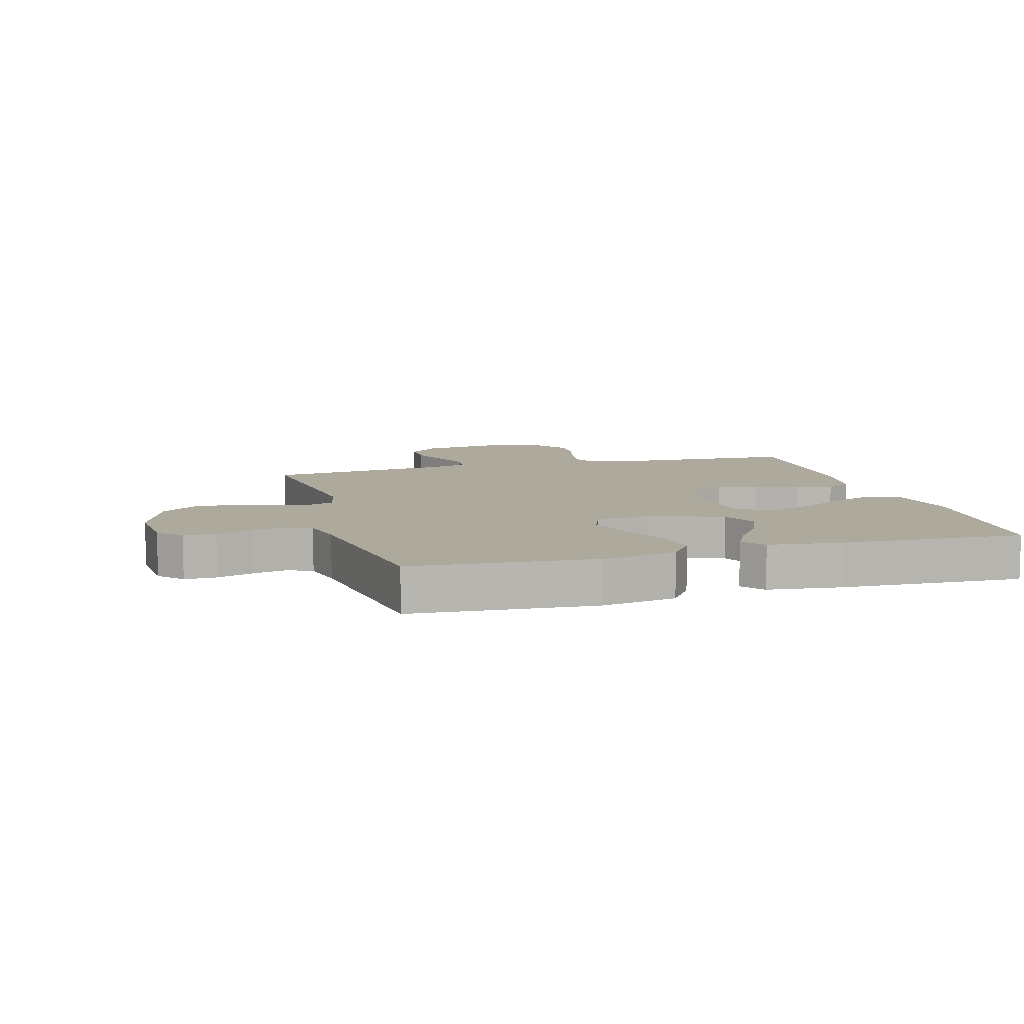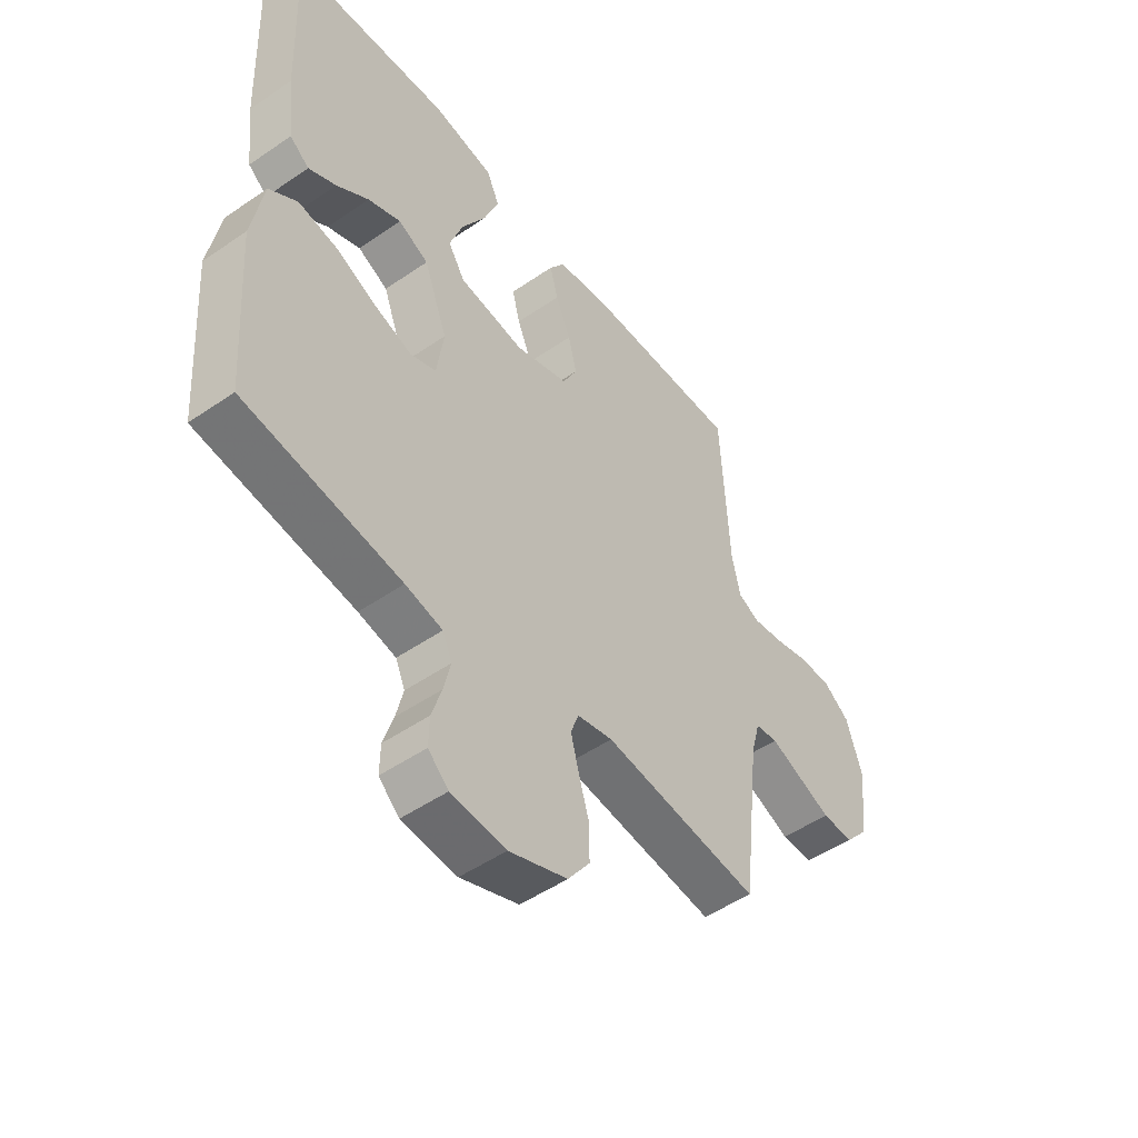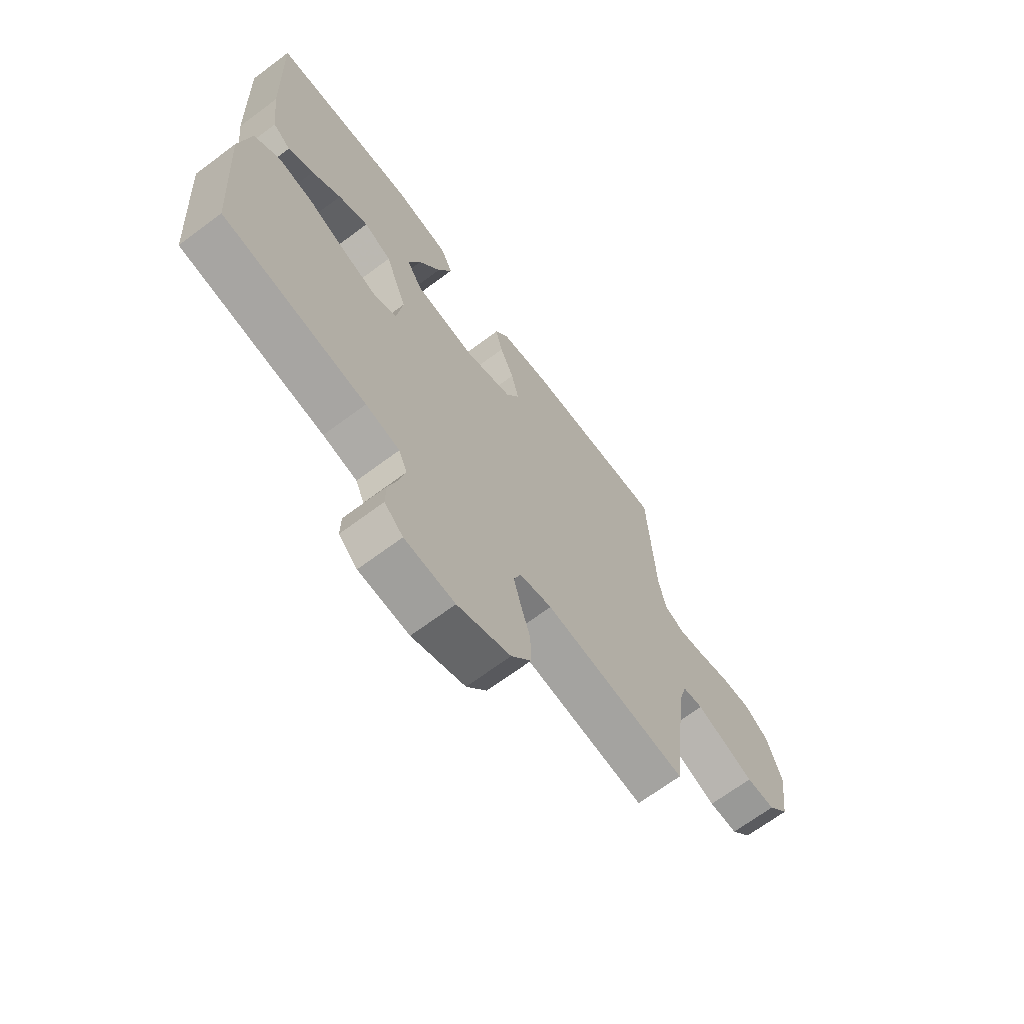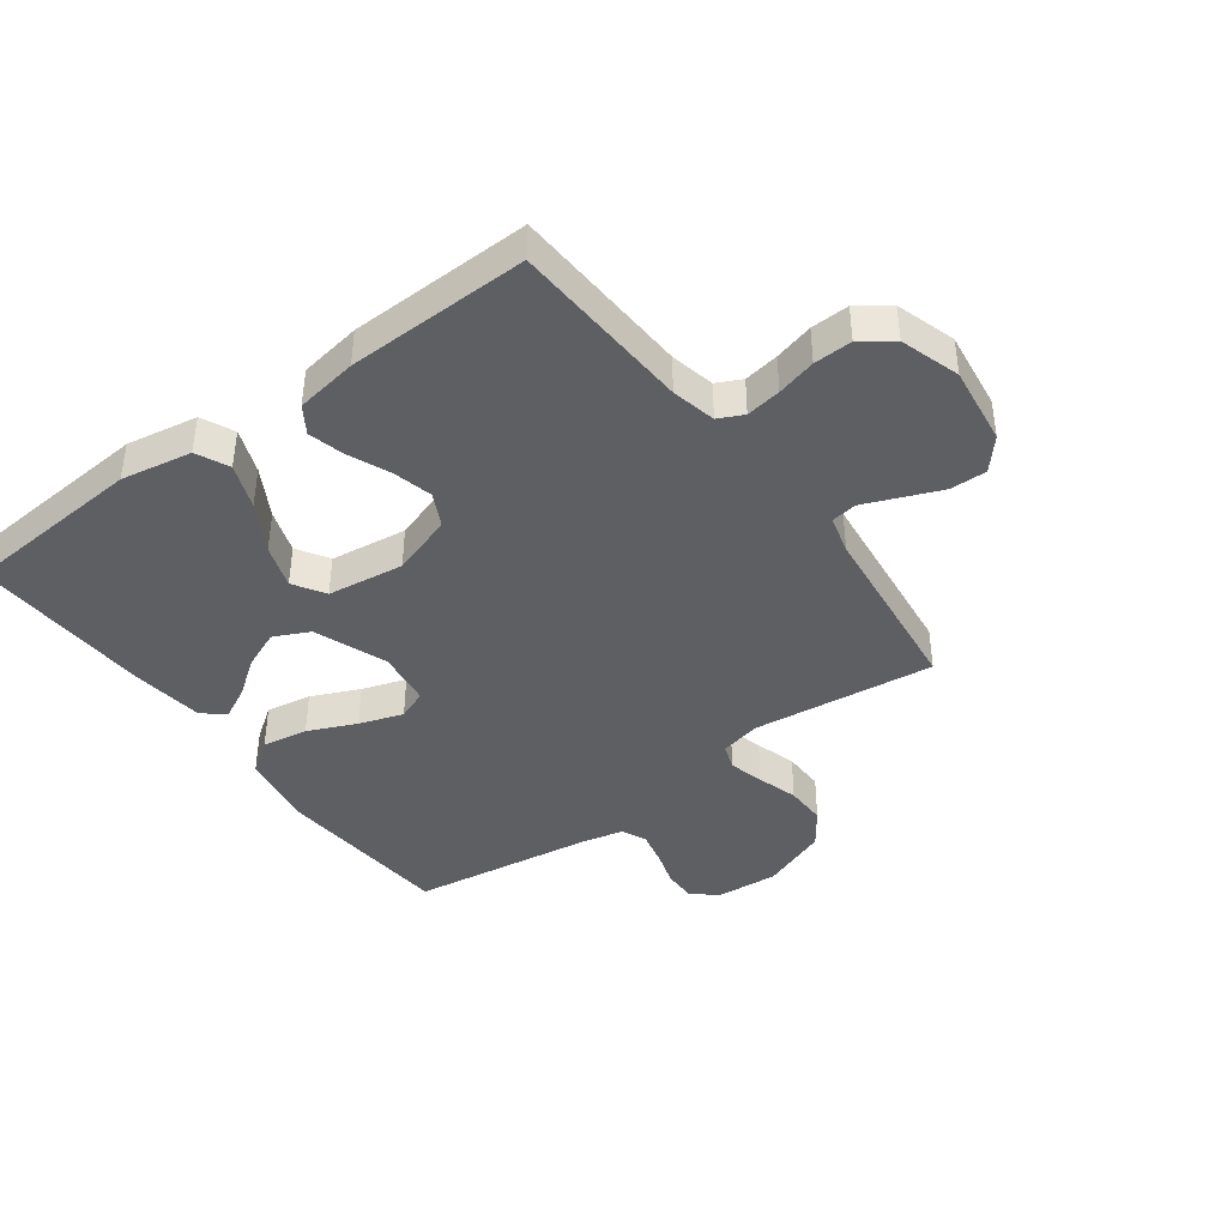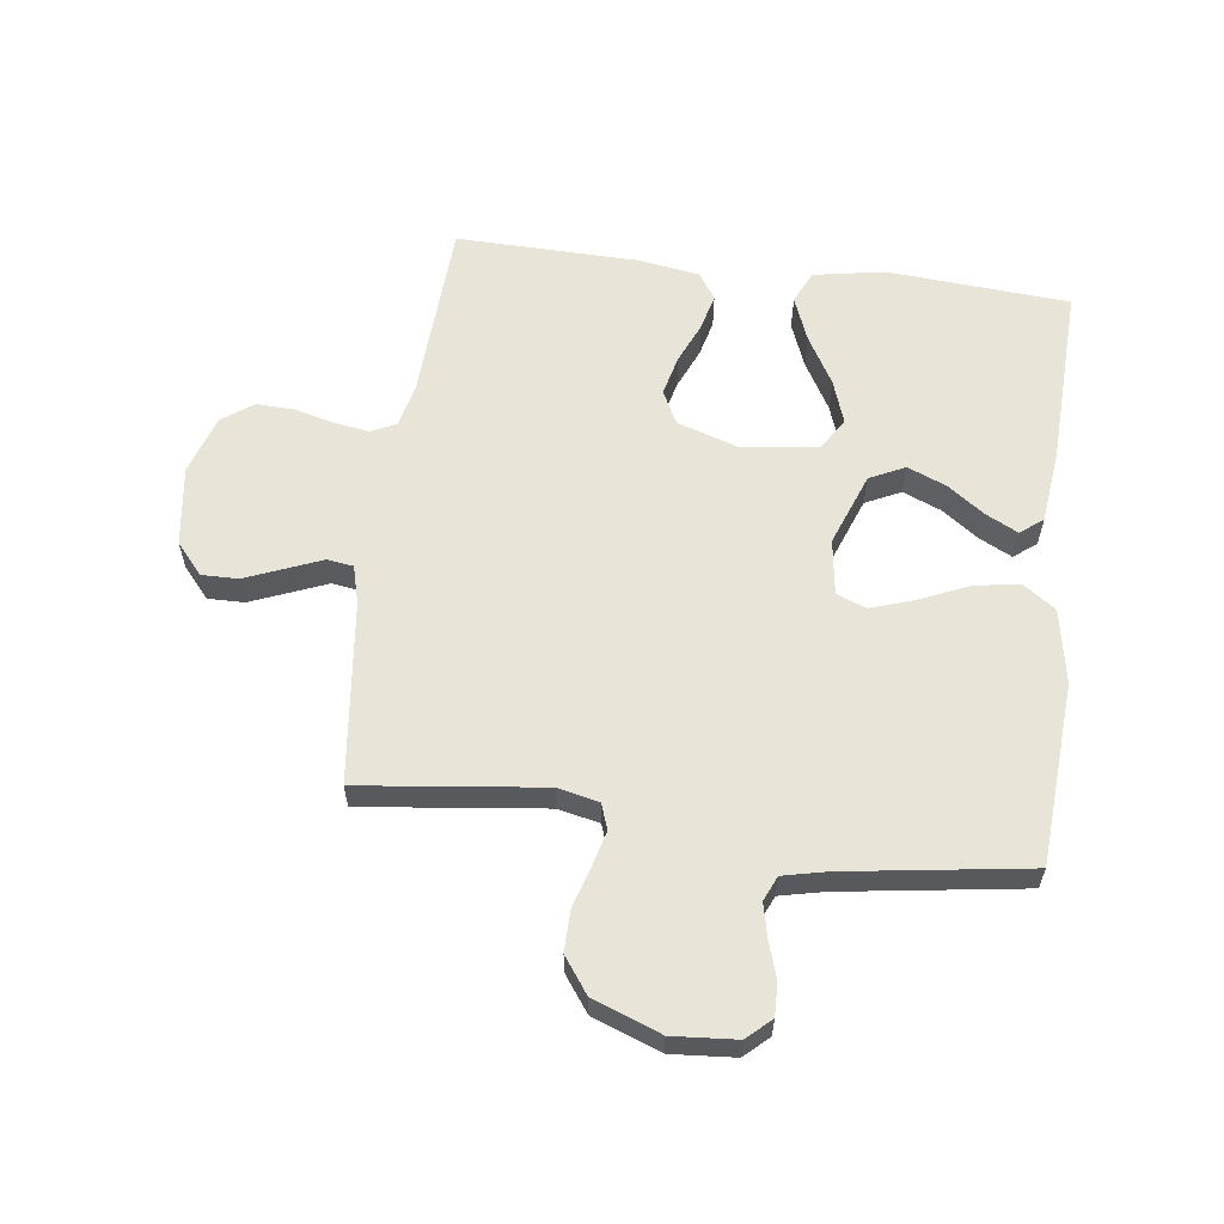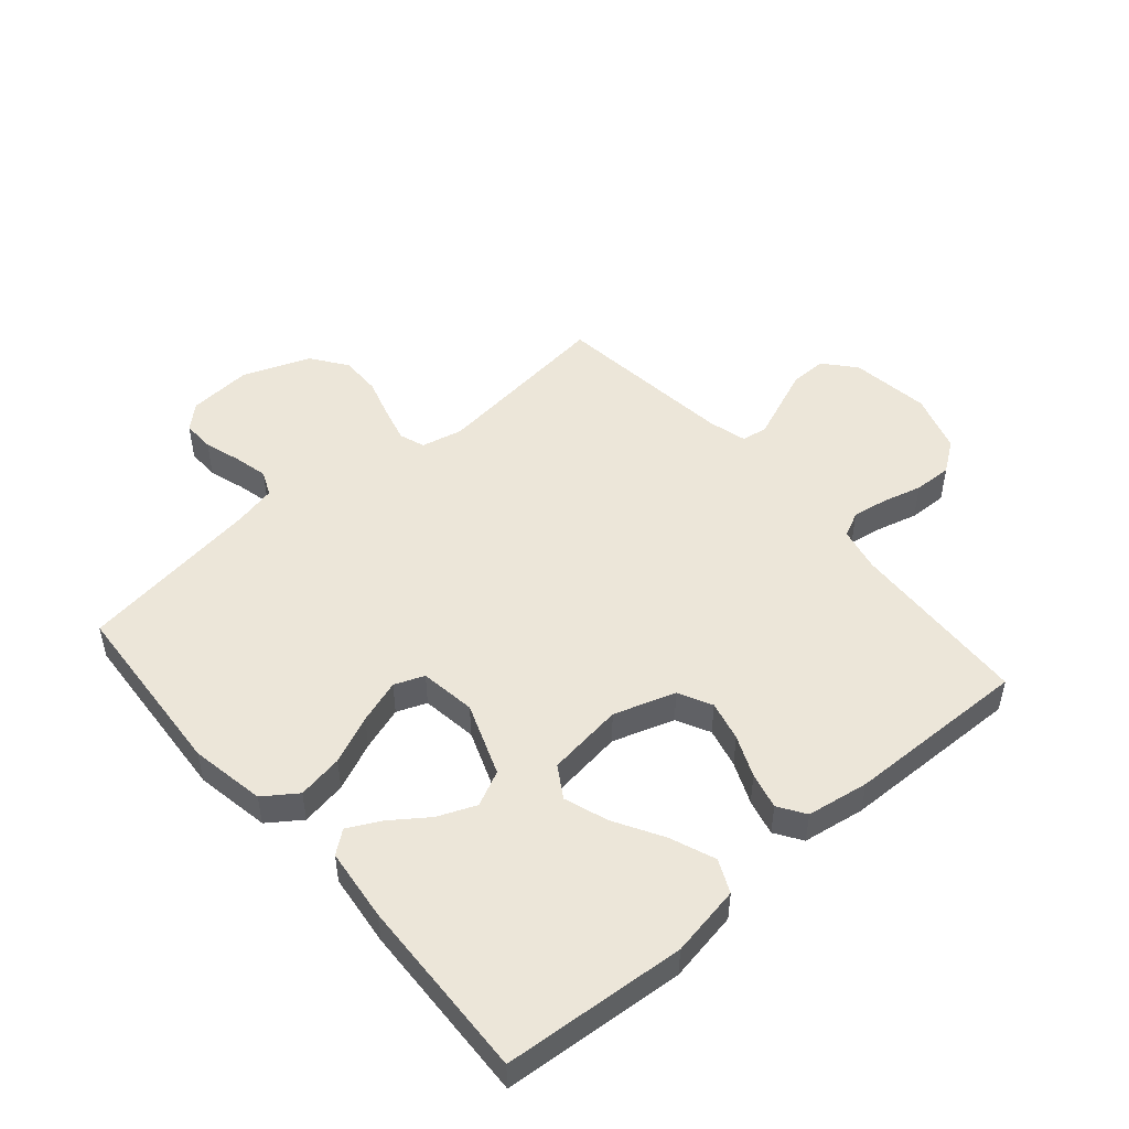
<metadata>
{"format":"obj","ext":"obj","renderer":"f3d","projection":"perspective","resolution":1024,"background":"white","views":[{"elev":8.9,"azim":-105.8,"up":"+Y"},{"elev":-50.3,"azim":-53.0,"up":"+Z"},{"elev":-68.1,"azim":-53.2,"up":"+Z"},{"elev":-41.2,"azim":36.5,"up":"+Y"},{"elev":59.8,"azim":-172.6,"up":"+Y"},{"elev":49.5,"azim":-40.7,"up":"+Y"}]}
</metadata>
<code>
v 0.5 0.07 0.5
v 0.515 0.07 0.2
v 0.531 0.07 0.127
v 0.572 0.07 0.107
v 0.63 0.07 0.116
v 0.695 0.07 0.133
v 0.758 0.07 0.135
v 0.809 0.07 0.098
v 0.84 0.07 0
v 0.822 0.07 -0.131
v 0.778 0.07 -0.182
v 0.718 0.07 -0.181
v 0.654 0.07 -0.155
v 0.595 0.07 -0.131
v 0.552 0.07 -0.137
v 0.535 0.07 -0.2
v 0.5 0.07 -0.5
v 0.2 0.07 -0.464
v 0.132 0.07 -0.479
v 0.117 0.07 -0.521
v 0.132 0.07 -0.579
v 0.152 0.07 -0.646
v 0.153 0.07 -0.714
v 0.111 0.07 -0.772
v 0 0.07 -0.814
v -0.105 0.07 -0.806
v -0.144 0.07 -0.77
v -0.143 0.07 -0.717
v -0.124 0.07 -0.657
v -0.111 0.07 -0.601
v -0.129 0.07 -0.56
v -0.2 0.07 -0.544
v -0.5 0.07 -0.5
v -0.521 0.07 -0.2
v -0.499 0.07 -0.077
v -0.445 0.07 -0.039
v -0.37 0.07 -0.052
v -0.291 0.07 -0.087
v -0.219 0.07 -0.111
v -0.17 0.07 -0.092
v -0.157 0.07 0
v -0.202 0.07 0.12
v -0.26 0.07 0.148
v -0.323 0.07 0.122
v -0.384 0.07 0.078
v -0.437 0.07 0.051
v -0.474 0.07 0.08
v -0.488 0.07 0.2
v -0.5 0.07 0.5
v -0.2 0.07 0.522
v -0.083 0.07 0.501
v -0.058 0.07 0.447
v -0.087 0.07 0.373
v -0.133 0.07 0.293
v -0.158 0.07 0.221
v -0.126 0.07 0.169
v 0 0.07 0.152
v 0.101 0.07 0.185
v 0.129 0.07 0.24
v 0.113 0.07 0.306
v 0.084 0.07 0.374
v 0.069 0.07 0.434
v 0.098 0.07 0.478
v 0.2 0.07 0.494
v 0.5 0 0.5
v 0.515 0 0.2
v 0.531 0 0.127
v 0.572 0 0.107
v 0.63 0 0.116
v 0.695 0 0.133
v 0.758 0 0.135
v 0.809 0 0.098
v 0.84 0 0
v 0.822 0 -0.131
v 0.778 0 -0.182
v 0.718 0 -0.181
v 0.654 0 -0.155
v 0.595 0 -0.131
v 0.552 0 -0.137
v 0.535 0 -0.2
v 0.5 0 -0.5
v 0.2 0 -0.464
v 0.132 0 -0.479
v 0.117 0 -0.521
v 0.132 0 -0.579
v 0.152 0 -0.646
v 0.153 0 -0.714
v 0.111 0 -0.772
v 0 0 -0.814
v -0.105 0 -0.806
v -0.144 0 -0.77
v -0.143 0 -0.717
v -0.124 0 -0.657
v -0.111 0 -0.601
v -0.129 0 -0.56
v -0.2 0 -0.544
v -0.5 0 -0.5
v -0.521 0 -0.2
v -0.499 0 -0.077
v -0.445 0 -0.039
v -0.37 0 -0.052
v -0.291 0 -0.087
v -0.219 0 -0.111
v -0.17 0 -0.092
v -0.157 0 0
v -0.202 0 0.12
v -0.26 0 0.148
v -0.323 0 0.122
v -0.384 0 0.078
v -0.437 0 0.051
v -0.474 0 0.08
v -0.488 0 0.2
v -0.5 0 0.5
v -0.2 0 0.522
v -0.083 0 0.501
v -0.058 0 0.447
v -0.087 0 0.373
v -0.133 0 0.293
v -0.158 0 0.221
v -0.126 0 0.169
v 0 0 0.152
v 0.101 0 0.185
v 0.129 0 0.24
v 0.113 0 0.306
v 0.084 0 0.374
v 0.069 0 0.434
v 0.098 0 0.478
v 0.2 0 0.494
f 63 64 1 2
f 60 61 62 63
f 59 60 63 2
f 58 59 2 3
f 57 58 3 4
f 51 52 53 54
f 51 54 55
f 50 51 55
f 49 50 55
f 48 49 55 56
f 44 45 46 47
f 43 44 47 48
f 35 36 37 38
f 35 38 39
f 32 33 34 35
f 31 32 35 39
f 30 31 39 40
f 26 27 28 29
f 26 29 30
f 25 26 30
f 21 22 23 24
f 20 21 24 25
f 19 20 25 30
f 16 17 18
f 15 16 18 19
f 11 12 13 14
f 9 10 11 14
f 9 14 15
f 8 9 15
f 5 6 7 8
f 4 5 8 15
f 57 4 15 19
f 43 48 56 57
f 42 43 57
f 41 42 57 19
f 19 30 40 41
f 66 65 128 127
f 127 126 125 124
f 66 127 124 123
f 67 66 123 122
f 68 67 122 121
f 118 117 116 115
f 119 118 115
f 119 115 114
f 119 114 113
f 120 119 113 112
f 111 110 109 108
f 112 111 108 107
f 102 101 100 99
f 103 102 99
f 99 98 97 96
f 103 99 96 95
f 104 103 95 94
f 93 92 91 90
f 94 93 90
f 94 90 89
f 88 87 86 85
f 89 88 85 84
f 94 89 84 83
f 82 81 80
f 83 82 80 79
f 78 77 76 75
f 78 75 74 73
f 79 78 73
f 79 73 72
f 72 71 70 69
f 79 72 69 68
f 83 79 68 121
f 121 120 112 107
f 121 107 106
f 83 121 106 105
f 105 104 94 83
f 1 65 66 2
f 2 66 67 3
f 3 67 68 4
f 4 68 69 5
f 5 69 70 6
f 6 70 71 7
f 7 71 72 8
f 8 72 73 9
f 9 73 74 10
f 10 74 75 11
f 11 75 76 12
f 12 76 77 13
f 13 77 78 14
f 14 78 79 15
f 15 79 80 16
f 16 80 81 17
f 17 81 82 18
f 18 82 83 19
f 19 83 84 20
f 20 84 85 21
f 21 85 86 22
f 22 86 87 23
f 23 87 88 24
f 24 88 89 25
f 25 89 90 26
f 26 90 91 27
f 27 91 92 28
f 28 92 93 29
f 29 93 94 30
f 30 94 95 31
f 31 95 96 32
f 32 96 97 33
f 33 97 98 34
f 34 98 99 35
f 35 99 100 36
f 36 100 101 37
f 37 101 102 38
f 38 102 103 39
f 39 103 104 40
f 40 104 105 41
f 41 105 106 42
f 42 106 107 43
f 43 107 108 44
f 44 108 109 45
f 45 109 110 46
f 46 110 111 47
f 47 111 112 48
f 48 112 113 49
f 49 113 114 50
f 50 114 115 51
f 51 115 116 52
f 52 116 117 53
f 53 117 118 54
f 54 118 119 55
f 55 119 120 56
f 56 120 121 57
f 57 121 122 58
f 58 122 123 59
f 59 123 124 60
f 60 124 125 61
f 61 125 126 62
f 62 126 127 63
f 63 127 128 64
f 64 128 65 1

</code>
